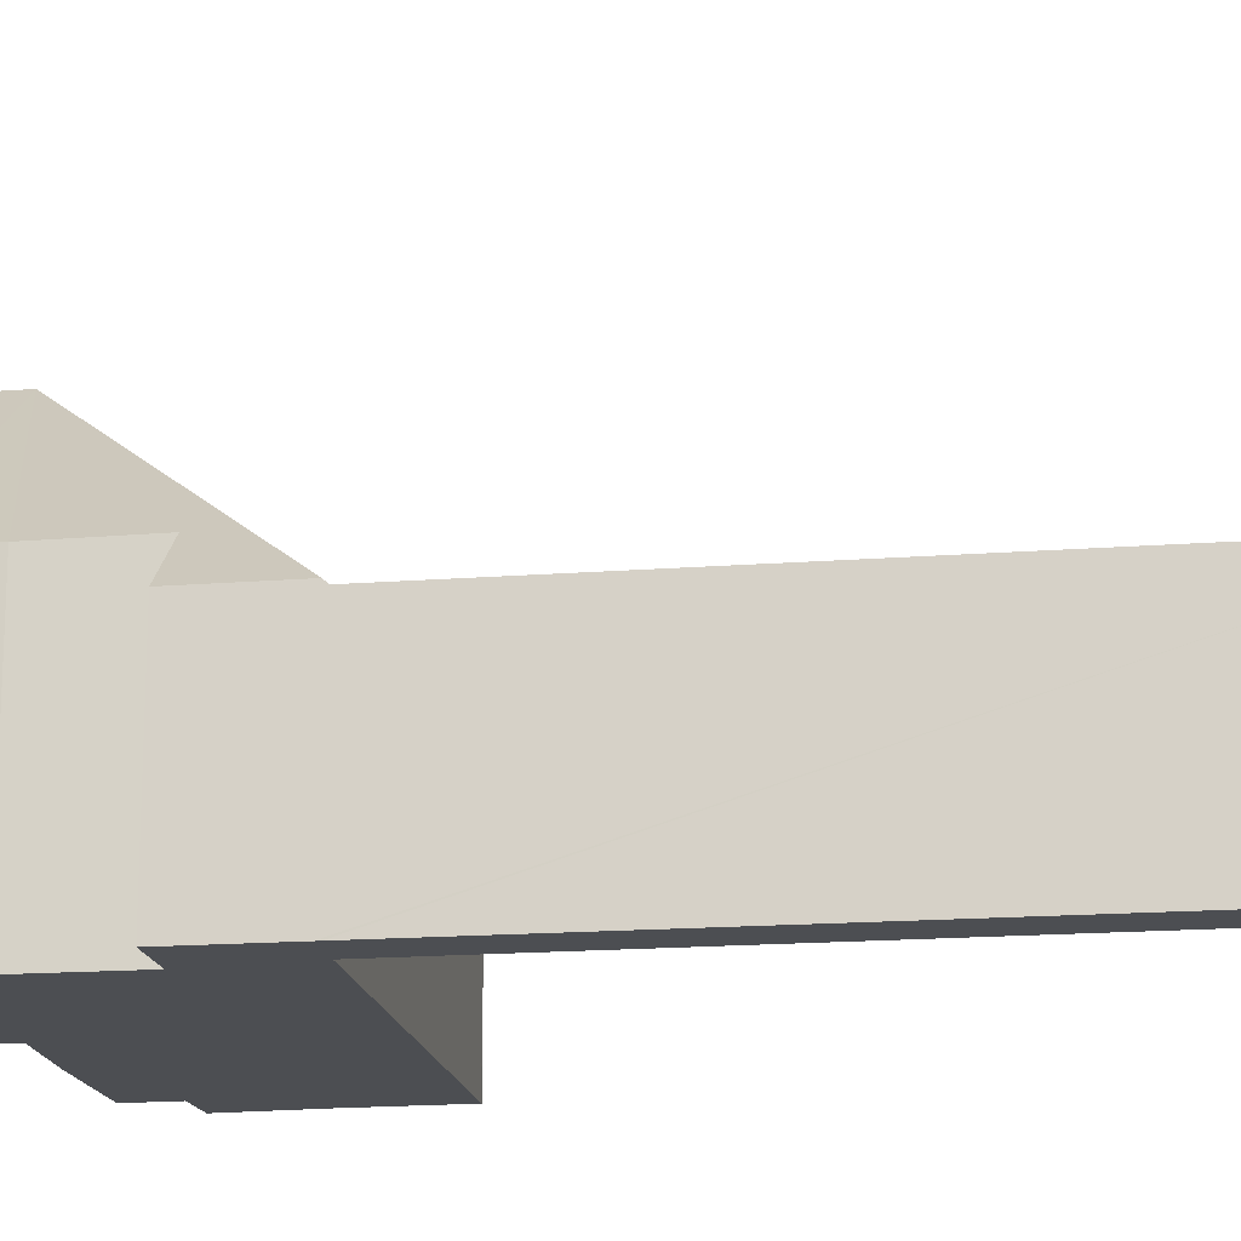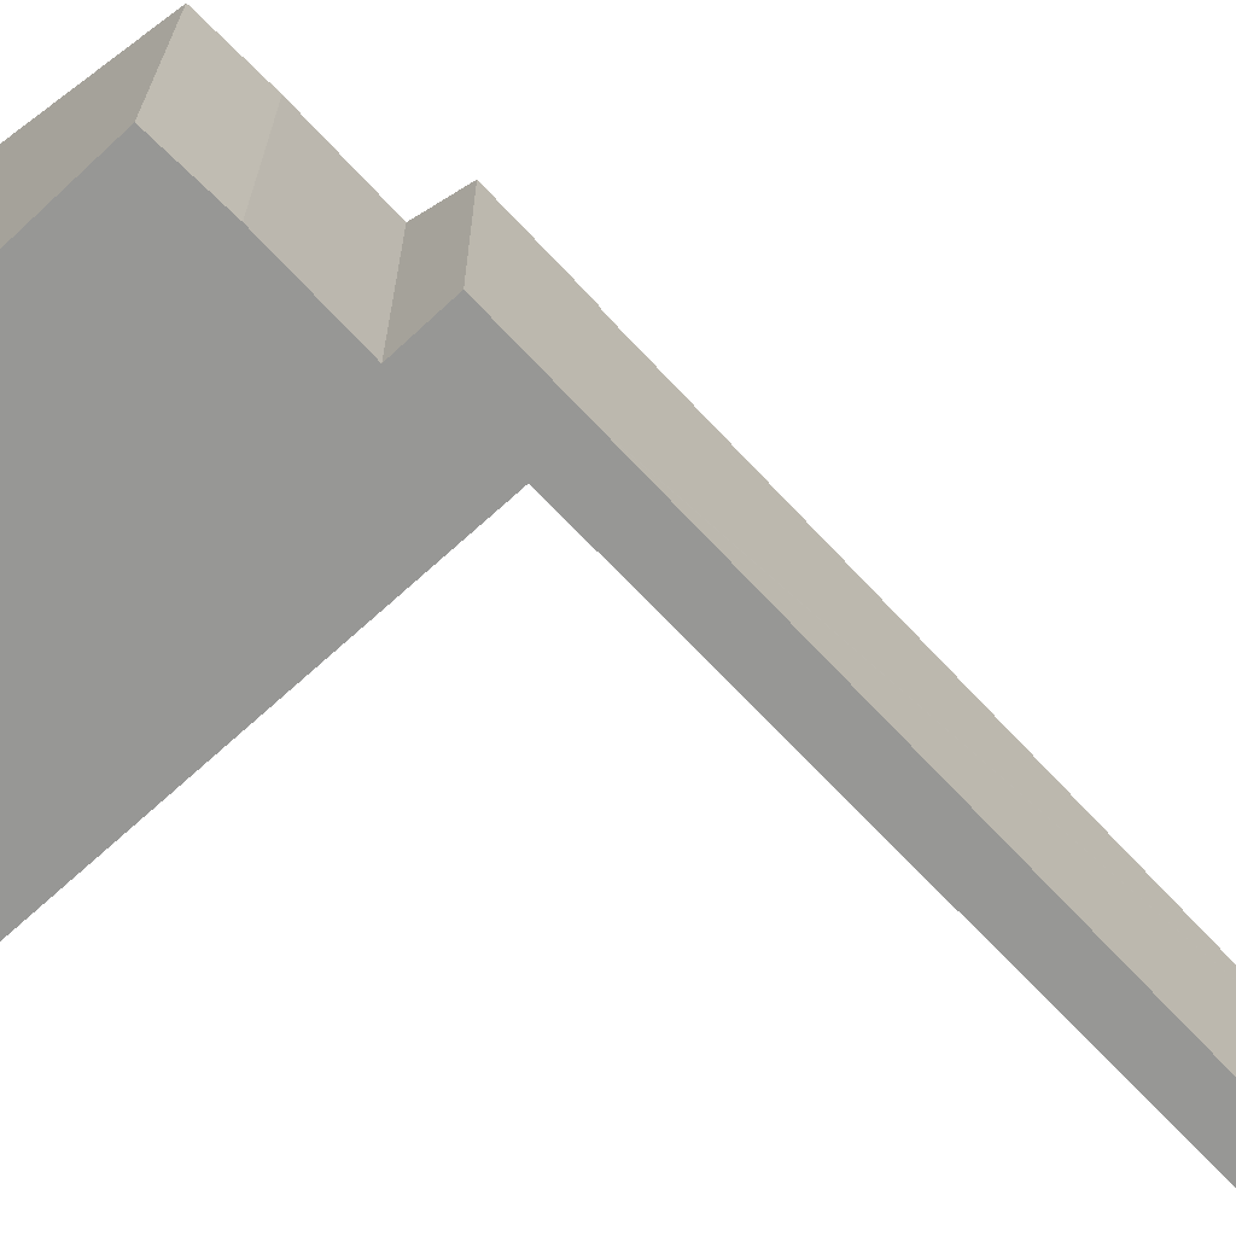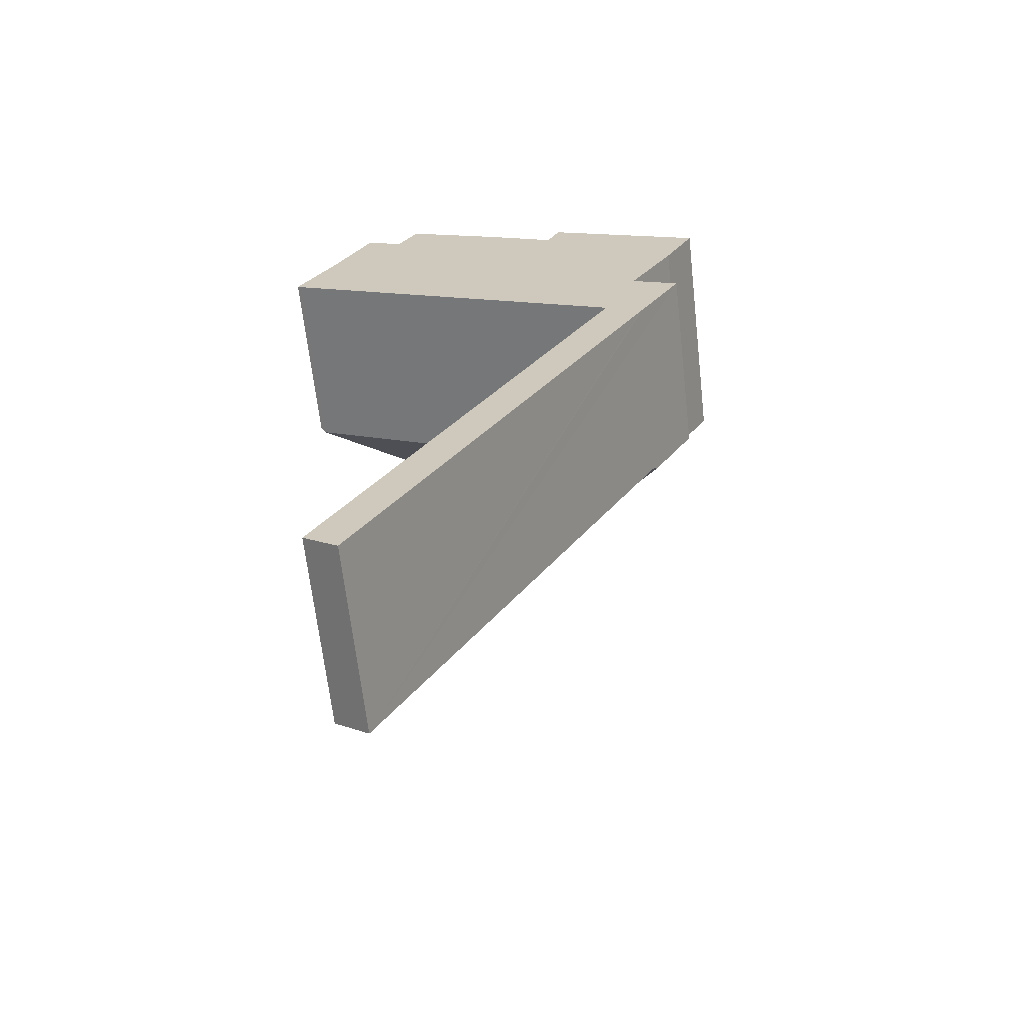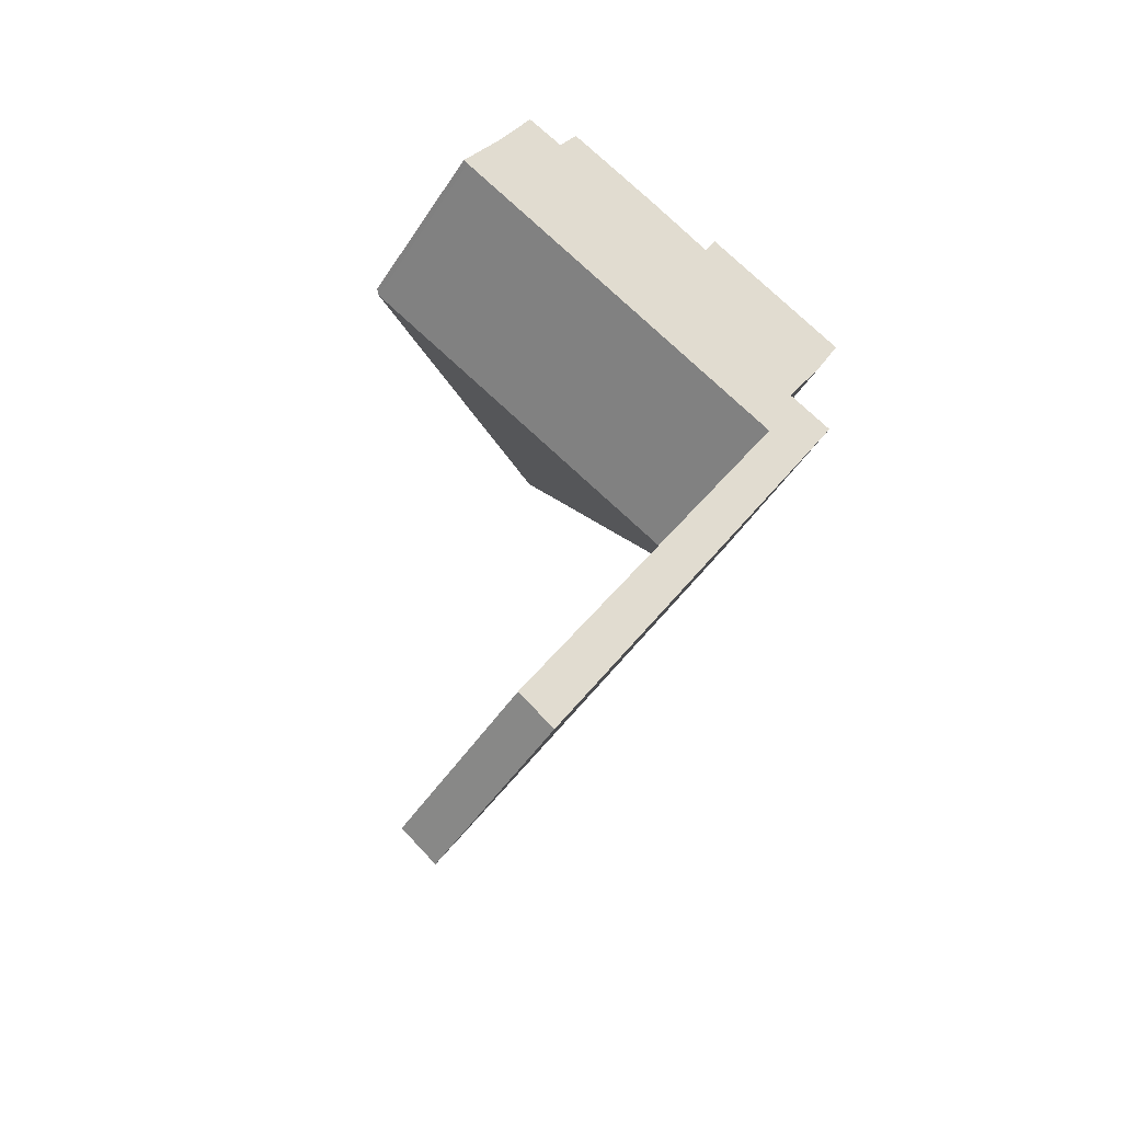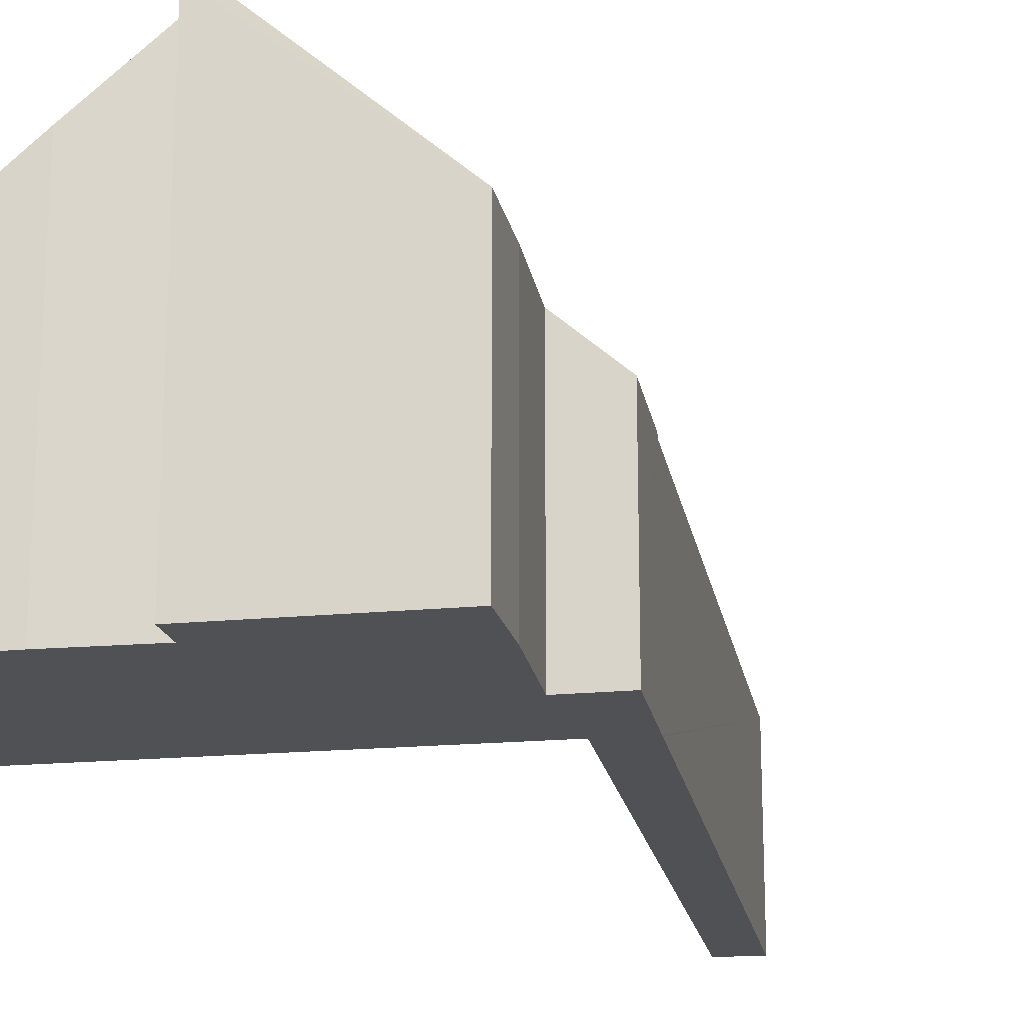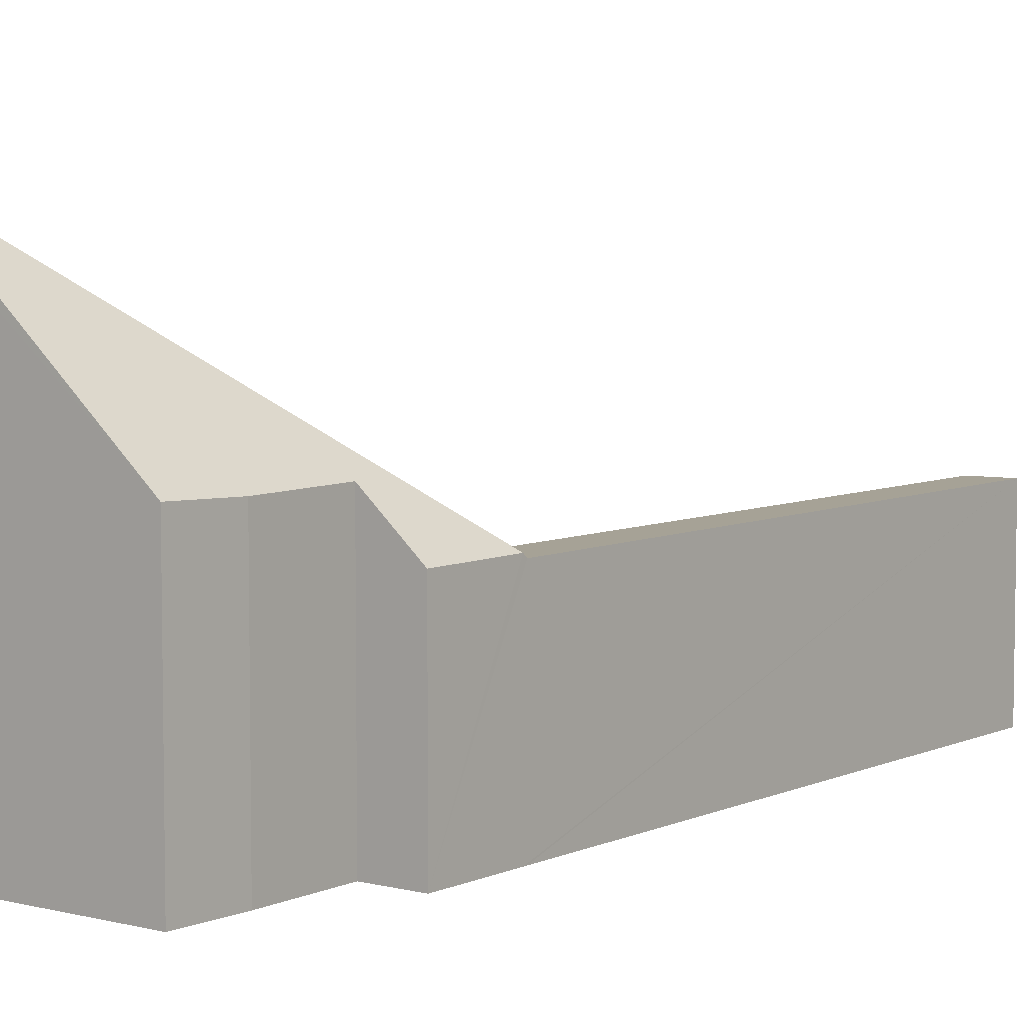
<metadata>
{"format":"obj","ext":"obj","renderer":"f3d","projection":"perspective","resolution":1024,"background":"white","views":[{"elev":-17.0,"azim":127.7,"up":"+Y"},{"elev":-68.1,"azim":71.6,"up":"+Y"},{"elev":-65.6,"azim":6.5,"up":"+Z"},{"elev":-48.9,"azim":-31.8,"up":"+Z"},{"elev":-20.0,"azim":38.7,"up":"+Y"},{"elev":6.3,"azim":66.1,"up":"+Y"}]}
</metadata>
<code>
v  1.98 4.737 -18.58
v  10.19 4.737 -5.795
v  2.821 4.737 -19.19
v  9.221 4.737 -5.253
v  7.658 9.707 2.108
v  7.753 9.705 2.053
v  0.121 4.825 -0.067
v  10.24 4.83 -5.702
v  9.269 4.825 -5.165
v  7.965 9.906 2.197
v  7.797 9.797 2.148
v  5.94 7.964 3.11
v  2.956 5.521 3.462
v  3.468 5.506 4.433
v  2.155 4.737 3.86
v  1.965 4.552 3.954
v  1.048 4.667 2.002
v  0 4.703 2.88e-16
v  8.248 9.906 2.714
v  8.096 9.754 2.798
v  10.16 6.021 -3.02
v  11.36 4.825 -3.673
v  11.33 6 -0.94
v  12.09 6.062 0.606
v  10.16 1.849e-16 -3.02
v  11.33 5.756e-17 -0.94
v  11.36 2.249e-16 -3.673
v  10.24 3.491e-16 -5.702
v  10.19 3.548e-16 -5.795
v  2.821 1.175e-15 -19.19
v  12.09 -3.711e-17 0.606
v  2.956 -2.12e-16 3.462
v  1.965 -2.421e-16 3.954
v  2.155 -2.364e-16 3.86
v  5.94 -1.904e-16 3.11
v  3.468 -2.714e-16 4.433
v  7.753 -1.257e-16 2.053
v  7.658 -1.291e-16 2.108
v  8.096 -1.713e-16 2.798
v  8.248 -1.662e-16 2.714
v  1.98 1.138e-15 -18.58
v  9.269 3.163e-16 -5.165
v  0.121 4.103e-18 -0.067
v  0.033 4.737 -0.019
v  0.033 1.163e-18 -0.019
v  0 0 0
v  9.221 3.217e-16 -5.253
v  1.048 -1.226e-16 2.002
v  7.797 -1.315e-16 2.148
g defaultobject
f 1 2 3
f 2 1 4
f 5 6 7
f 4 8 2
f 8 4 9
f 8 9 10
f 10 9 6
f 6 9 7
f 10 6 11
f 7 12 5
f 12 7 13
f 12 13 14
f 13 7 15
f 15 7 16
f 16 7 17
f 17 7 18
f 19 11 20
f 11 19 10
f 8 21 22
f 21 8 10
f 21 10 23
f 23 10 24
f 24 10 19
f 23 25 21
f 25 23 26
f 27 8 22
f 8 27 2
f 2 27 3
f 3 27 28
f 3 28 29
f 3 29 30
f 31 23 24
f 23 31 26
f 25 22 21
f 22 25 27
f 15 32 13
f 32 15 16
f 32 16 33
f 32 33 34
f 14 35 12
f 35 14 36
f 12 6 5
f 6 12 37
f 37 12 35
f 37 35 38
f 20 24 19
f 24 20 39
f 24 39 31
f 31 39 40
f 30 1 3
f 1 30 41
f 42 7 9
f 7 42 43
f 7 43 44
f 44 43 45
f 45 18 44
f 18 45 46
f 41 4 1
f 4 41 47
f 4 47 9
f 9 47 42
f 46 17 18
f 17 46 48
f 48 16 17
f 16 48 33
f 32 14 13
f 14 32 36
f 6 20 11
f 20 6 39
f 39 6 37
f 39 37 49
f 40 26 31
f 26 40 25
f 35 42 38
f 42 35 43
f 43 35 32
f 32 35 36
f 43 32 34
f 43 34 33
f 43 33 48
f 43 48 46
f 25 28 27
f 28 25 40
f 28 40 39
f 28 39 49
f 28 49 29
f 29 49 42
f 29 42 30
f 42 49 37
f 42 37 38
f 30 42 47
f 30 47 41

</code>
